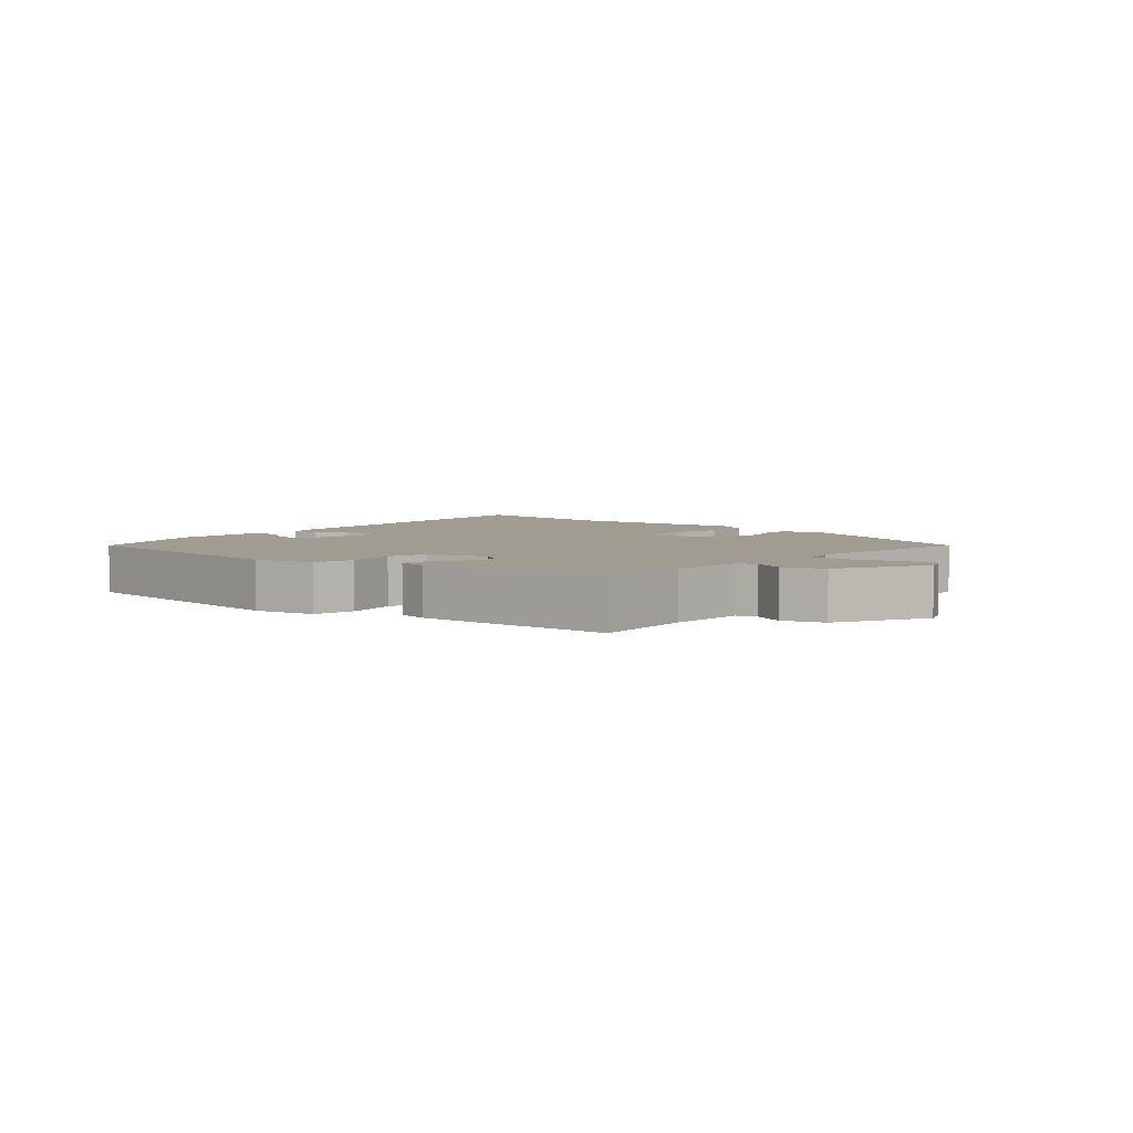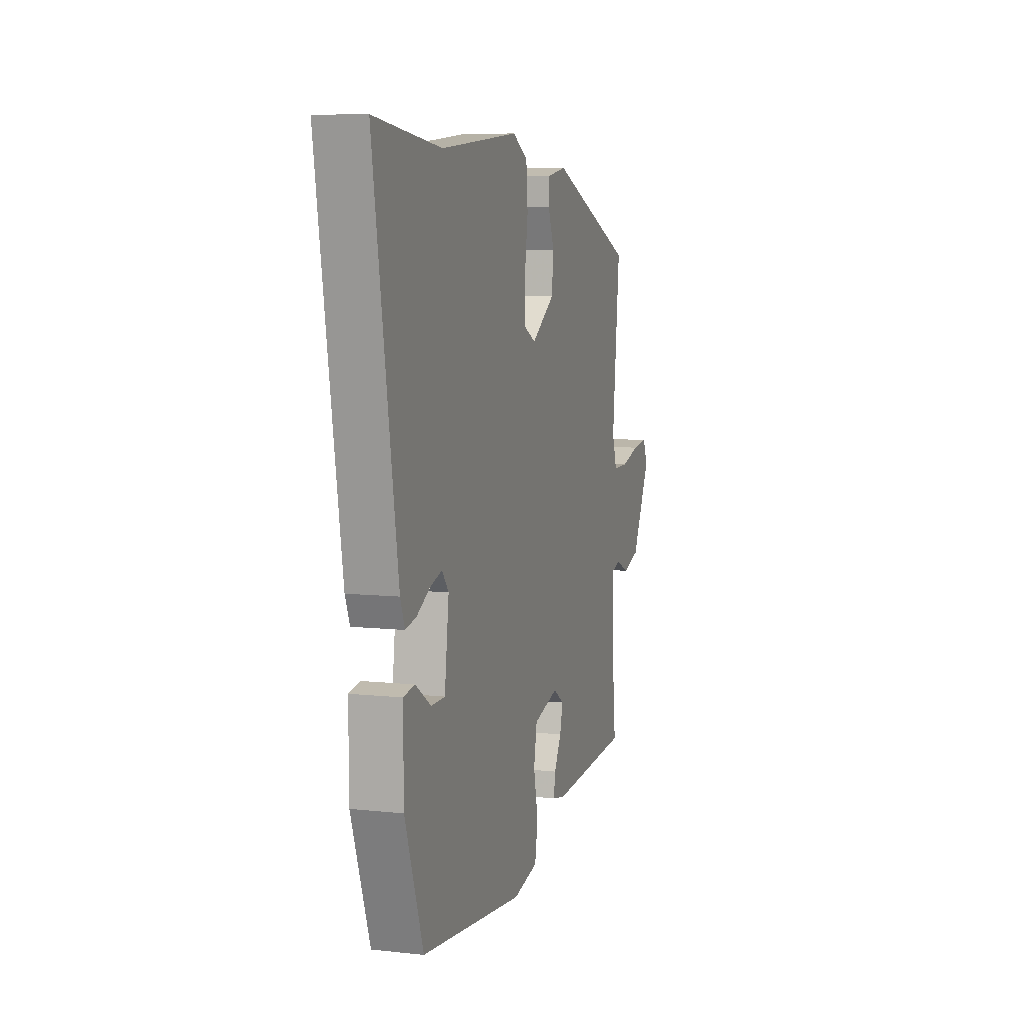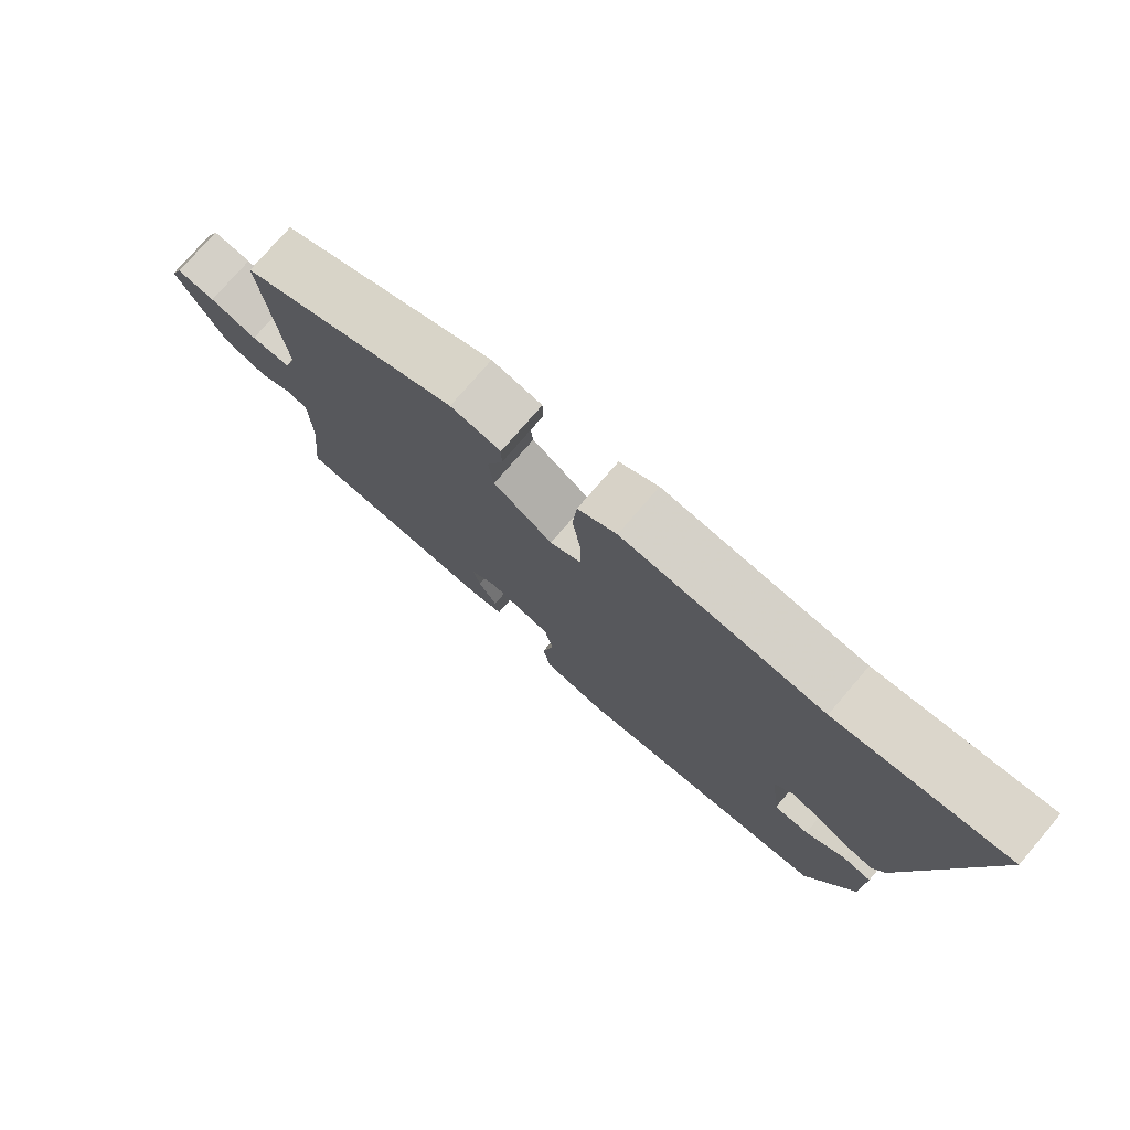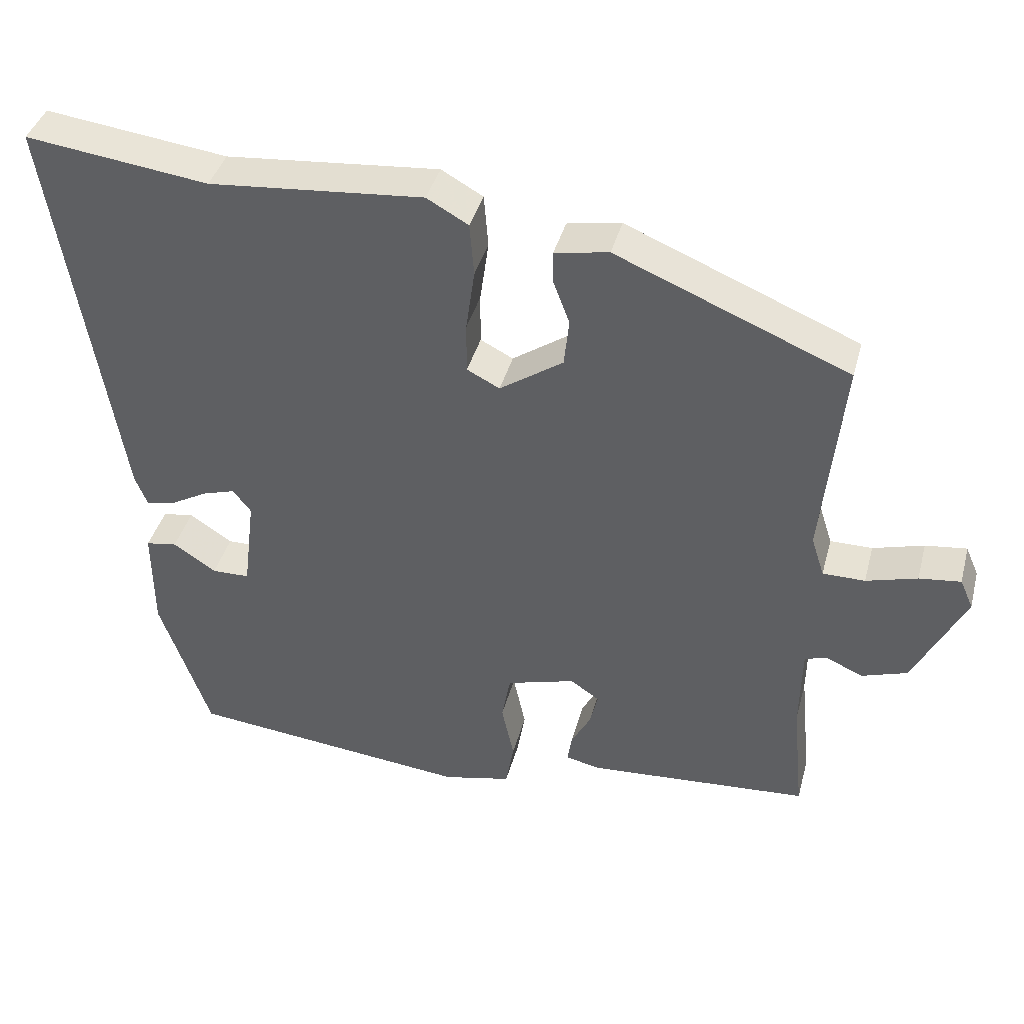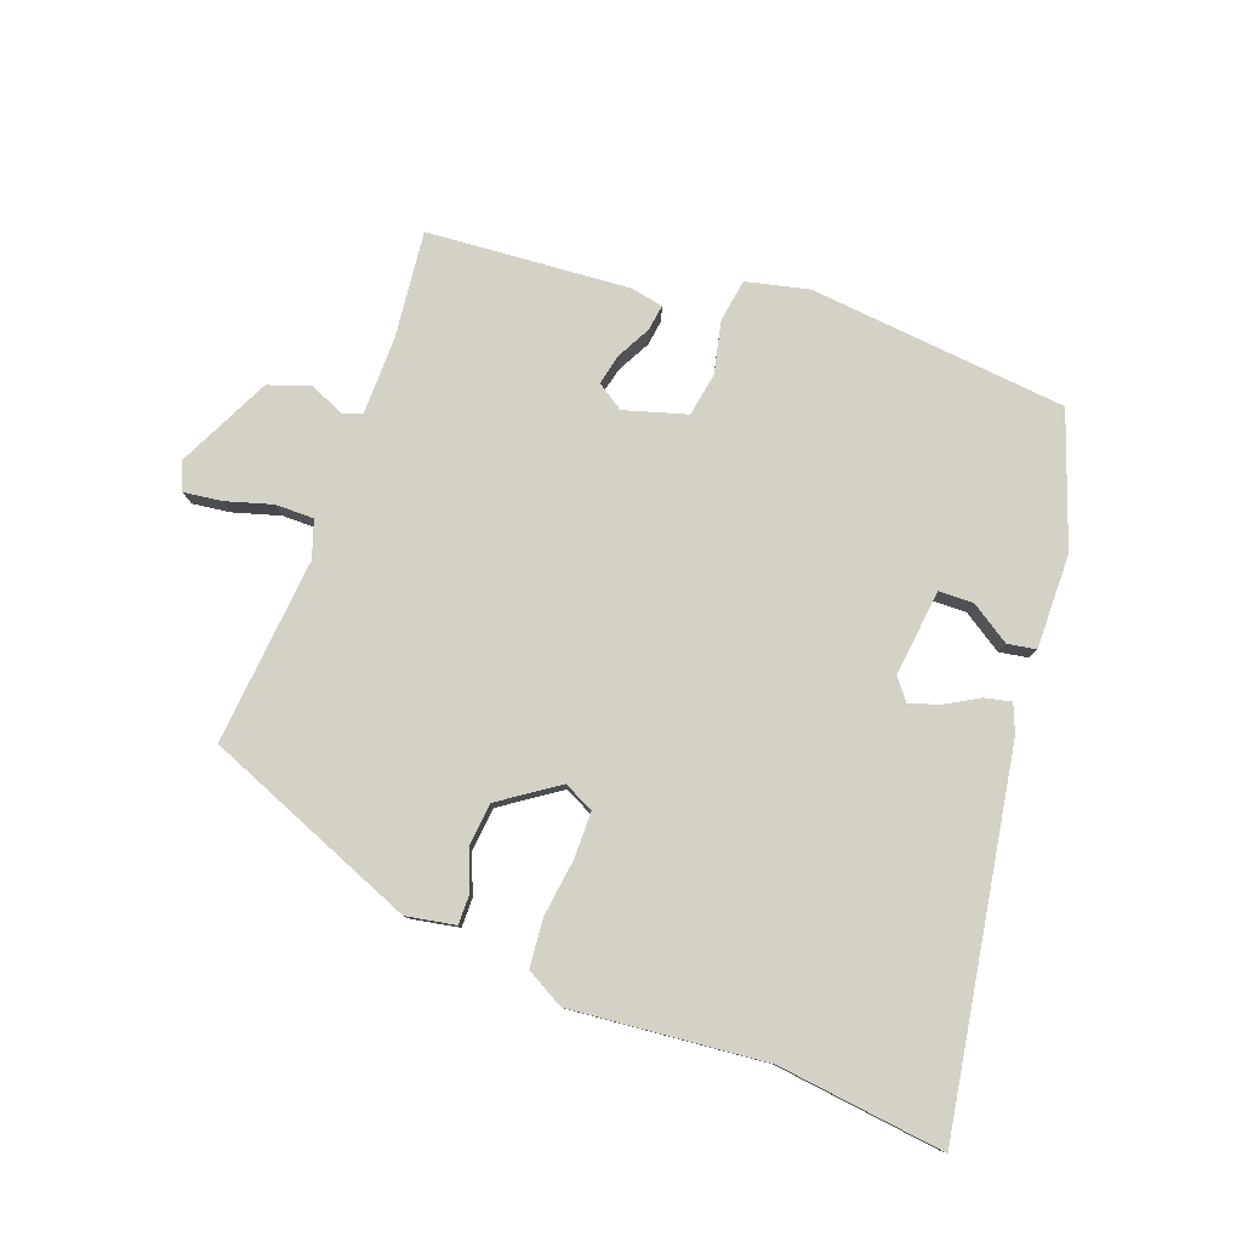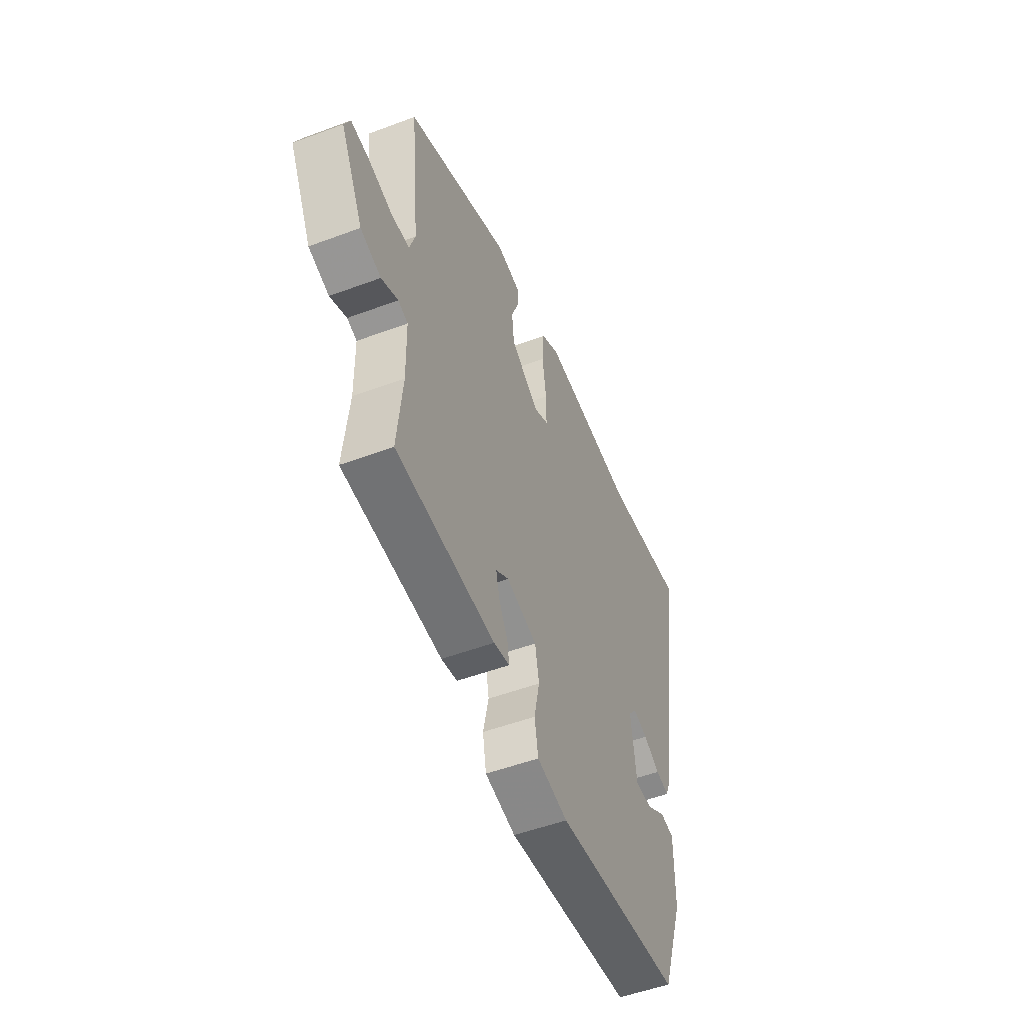
<metadata>
{"format":"obj","ext":"obj","renderer":"f3d","projection":"perspective","resolution":1024,"background":"white","views":[{"elev":4.4,"azim":-138.2,"up":"+Y"},{"elev":7.7,"azim":107.2,"up":"+Z"},{"elev":76.3,"azim":40.6,"up":"+Z"},{"elev":40.0,"azim":-165.3,"up":"+Z"},{"elev":79.8,"azim":19.8,"up":"+Y"},{"elev":-51.9,"azim":-68.0,"up":"+Z"}]}
</metadata>
<code>
v 0.45 0.07 -0.506
v 0.062 0.07 -0.547
v -0.032 0.07 -0.526
v -0.043 0.07 -0.462
v -0.026 0.07 -0.383
v -0.038 0.07 -0.318
v -0.132 0.07 -0.291
v -0.172 0.07 -0.318
v -0.161 0.07 -0.364
v -0.134 0.07 -0.414
v -0.128 0.07 -0.453
v -0.177 0.07 -0.463
v -0.481 0.07 -0.442
v -0.465 0.07 -0.283
v -0.467 0.07 -0.165
v -0.497 0.07 -0.155
v -0.548 0.07 -0.178
v -0.611 0.07 -0.157
v -0.681 0.07 -0.016
v -0.663 0.07 0.025
v -0.606 0.07 0.018
v -0.536 0.07 -0.002
v -0.478 0.07 -0.002
v -0.46 0.07 0.054
v -0.488 0.07 0.335
v -0.169 0.07 0.467
v -0.095 0.07 0.454
v -0.095 0.07 0.411
v -0.118 0.07 0.35
v -0.111 0.07 0.285
v -0.024 0.07 0.226
v 0.021 0.07 0.249
v 0.021 0.07 0.318
v 0.009 0.07 0.404
v 0.015 0.07 0.477
v 0.072 0.07 0.509
v 0.366 0.07 0.483
v 0.617 0.07 0.515
v 0.528 0.07 -0.043
v 0.511 0.07 -0.086
v 0.47 0.07 -0.077
v 0.42 0.07 -0.049
v 0.375 0.07 -0.035
v 0.35 0.07 -0.067
v 0.366 0.07 -0.197
v 0.418 0.07 -0.198
v 0.477 0.07 -0.159
v 0.52 0.07 -0.166
v 0.519 0.07 -0.308
v 0.45 0 -0.506
v 0.062 0 -0.547
v -0.032 0 -0.526
v -0.043 0 -0.462
v -0.026 0 -0.383
v -0.038 0 -0.318
v -0.132 0 -0.291
v -0.172 0 -0.318
v -0.161 0 -0.364
v -0.134 0 -0.414
v -0.128 0 -0.453
v -0.177 0 -0.463
v -0.481 0 -0.442
v -0.465 0 -0.283
v -0.467 0 -0.165
v -0.497 0 -0.155
v -0.548 0 -0.178
v -0.611 0 -0.157
v -0.681 0 -0.016
v -0.663 0 0.025
v -0.606 0 0.018
v -0.536 0 -0.002
v -0.478 0 -0.002
v -0.46 0 0.054
v -0.488 0 0.335
v -0.169 0 0.467
v -0.095 0 0.454
v -0.095 0 0.411
v -0.118 0 0.35
v -0.111 0 0.285
v -0.024 0 0.226
v 0.021 0 0.249
v 0.021 0 0.318
v 0.009 0 0.404
v 0.015 0 0.477
v 0.072 0 0.509
v 0.366 0 0.483
v 0.617 0 0.515
v 0.528 0 -0.043
v 0.511 0 -0.086
v 0.47 0 -0.077
v 0.42 0 -0.049
v 0.375 0 -0.035
v 0.35 0 -0.067
v 0.366 0 -0.197
v 0.418 0 -0.198
v 0.477 0 -0.159
v 0.52 0 -0.166
v 0.519 0 -0.308
f 46 47 48 49
f 45 46 49 1
f 39 40 41 42
f 37 38 39 42
f 37 42 43
f 36 37 43 44
f 33 34 35 36
f 32 33 36 44
f 26 27 28 29
f 24 25 26 29
f 23 24 29 30
f 19 20 21 22
f 19 22 23
f 16 17 18 19
f 15 16 19 23
f 11 12 13 14
f 9 10 11 14
f 8 9 14 15
f 7 8 15 23
f 2 3 4 5
f 45 1 2 5
f 45 5 6
f 31 32 44 45
f 23 30 31 45
f 6 7 23 45
f 98 97 96 95
f 50 98 95 94
f 91 90 89 88
f 91 88 87 86
f 92 91 86
f 93 92 86 85
f 85 84 83 82
f 93 85 82 81
f 78 77 76 75
f 78 75 74 73
f 79 78 73 72
f 71 70 69 68
f 72 71 68
f 68 67 66 65
f 72 68 65 64
f 63 62 61 60
f 63 60 59 58
f 64 63 58 57
f 72 64 57 56
f 54 53 52 51
f 54 51 50 94
f 55 54 94
f 94 93 81 80
f 94 80 79 72
f 94 72 56 55
f 1 50 51 2
f 2 51 52 3
f 3 52 53 4
f 4 53 54 5
f 5 54 55 6
f 6 55 56 7
f 7 56 57 8
f 8 57 58 9
f 9 58 59 10
f 10 59 60 11
f 11 60 61 12
f 12 61 62 13
f 13 62 63 14
f 14 63 64 15
f 15 64 65 16
f 16 65 66 17
f 17 66 67 18
f 18 67 68 19
f 19 68 69 20
f 20 69 70 21
f 21 70 71 22
f 22 71 72 23
f 23 72 73 24
f 24 73 74 25
f 25 74 75 26
f 26 75 76 27
f 27 76 77 28
f 28 77 78 29
f 29 78 79 30
f 30 79 80 31
f 31 80 81 32
f 32 81 82 33
f 33 82 83 34
f 34 83 84 35
f 35 84 85 36
f 36 85 86 37
f 37 86 87 38
f 38 87 88 39
f 39 88 89 40
f 40 89 90 41
f 41 90 91 42
f 42 91 92 43
f 43 92 93 44
f 44 93 94 45
f 45 94 95 46
f 46 95 96 47
f 47 96 97 48
f 48 97 98 49
f 49 98 50 1

</code>
